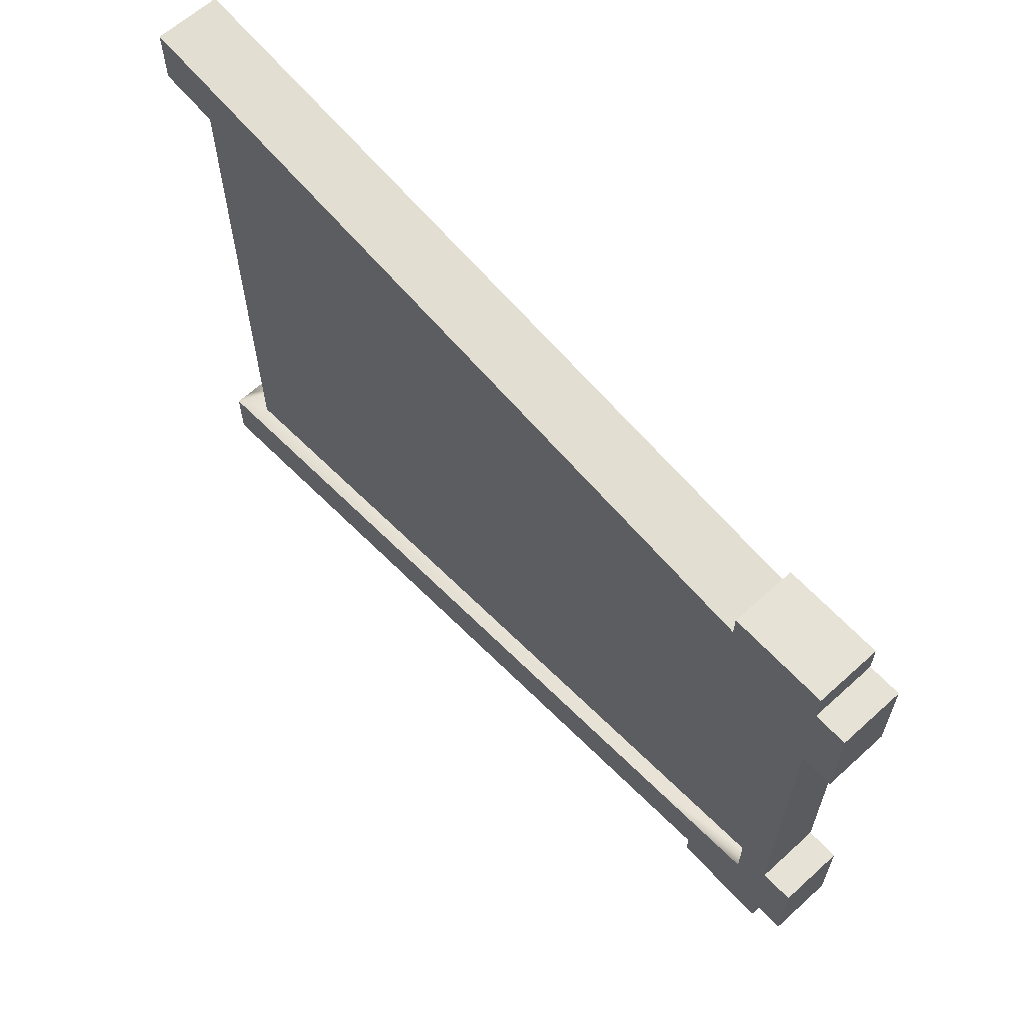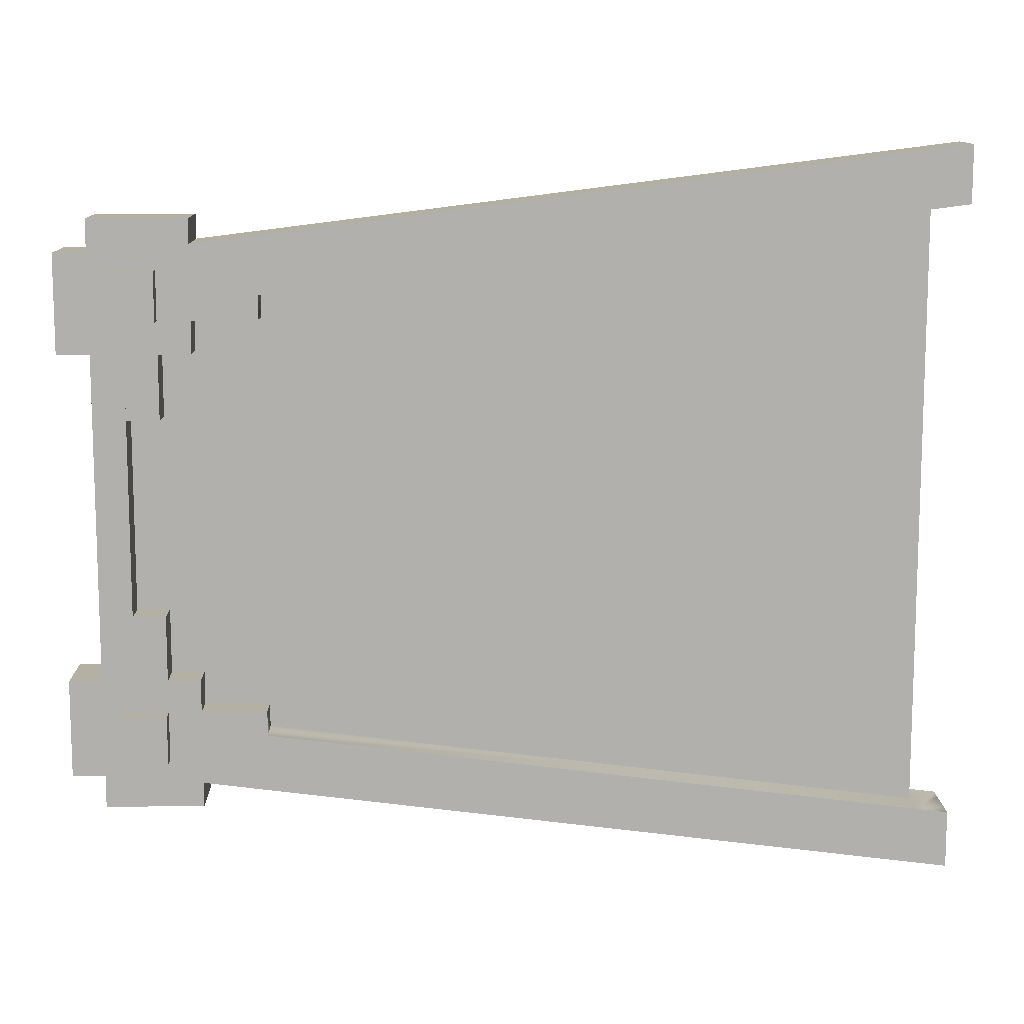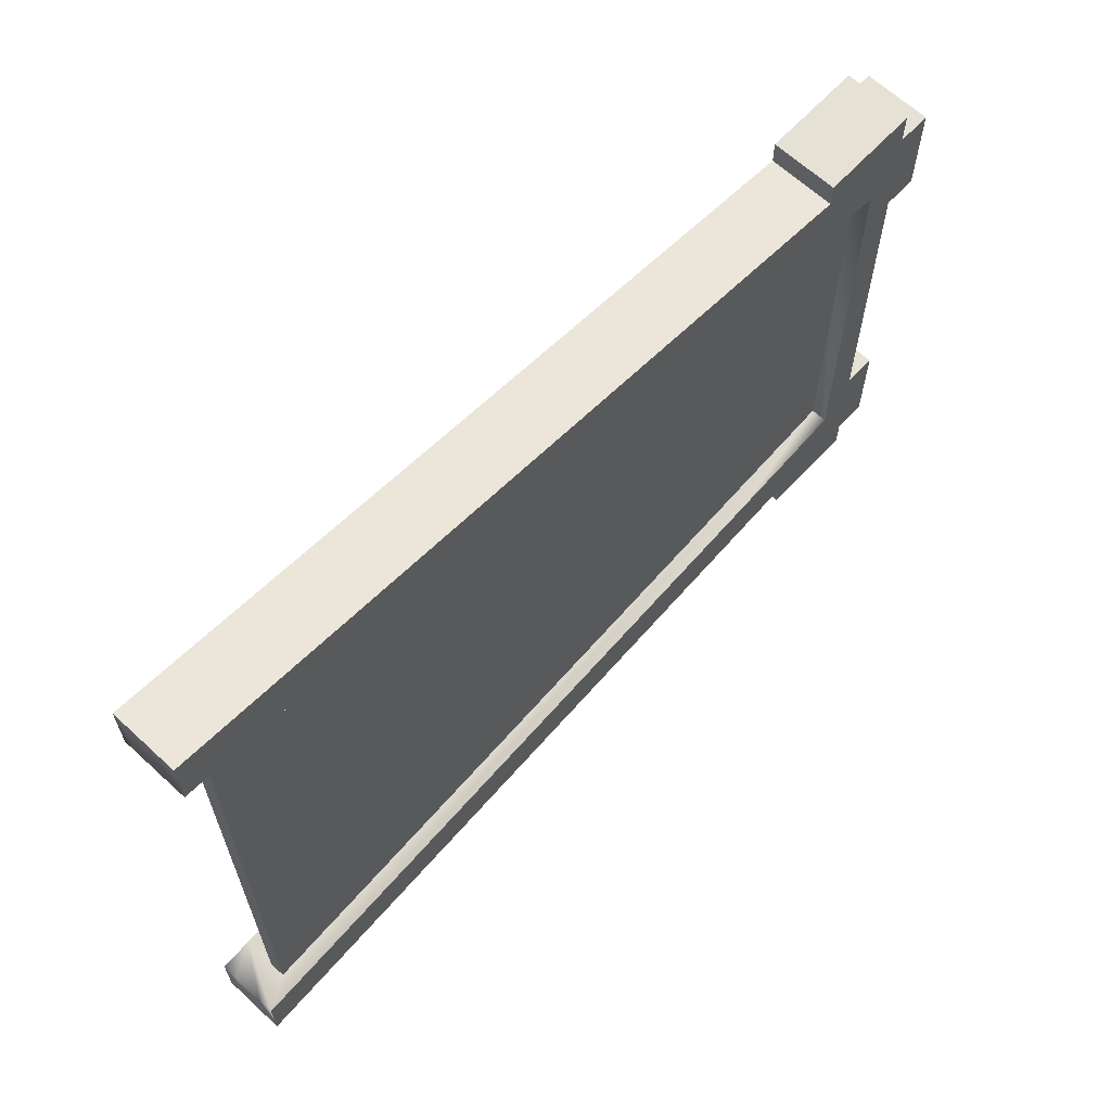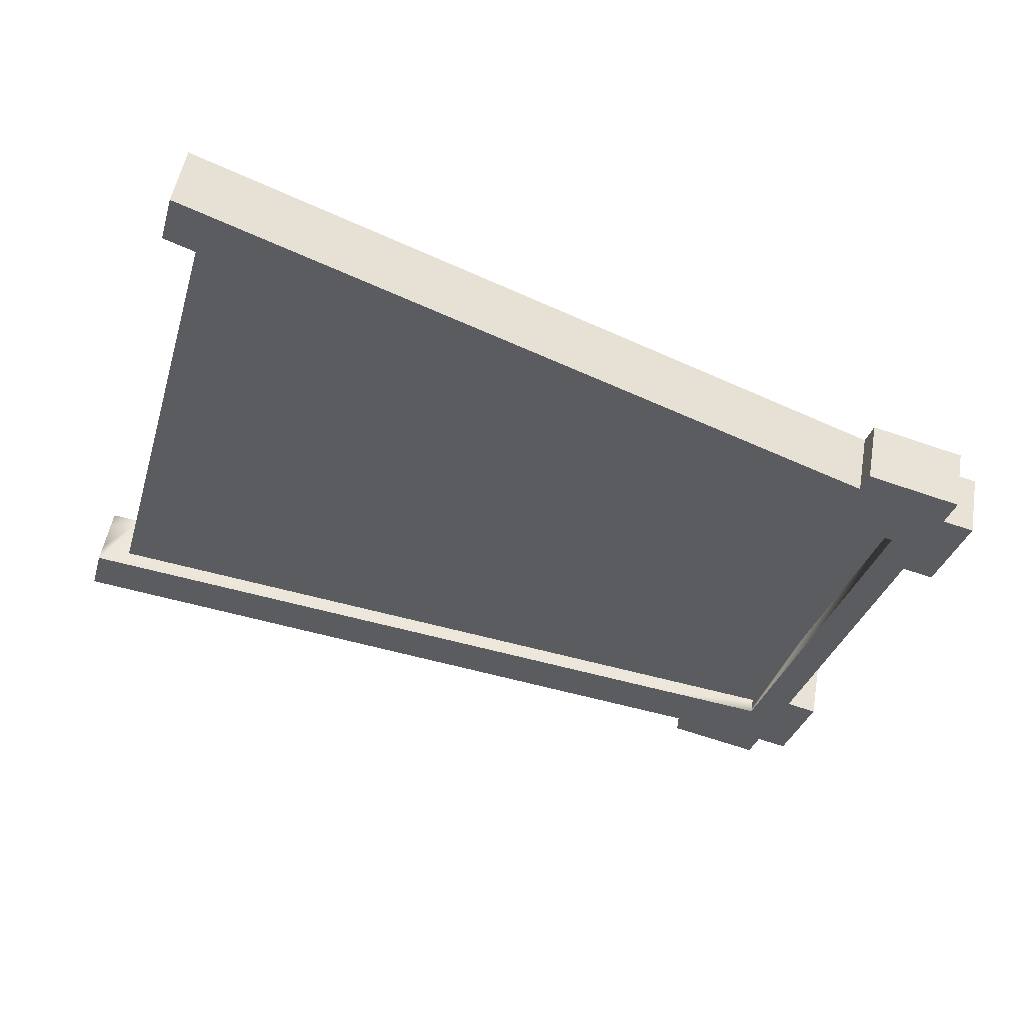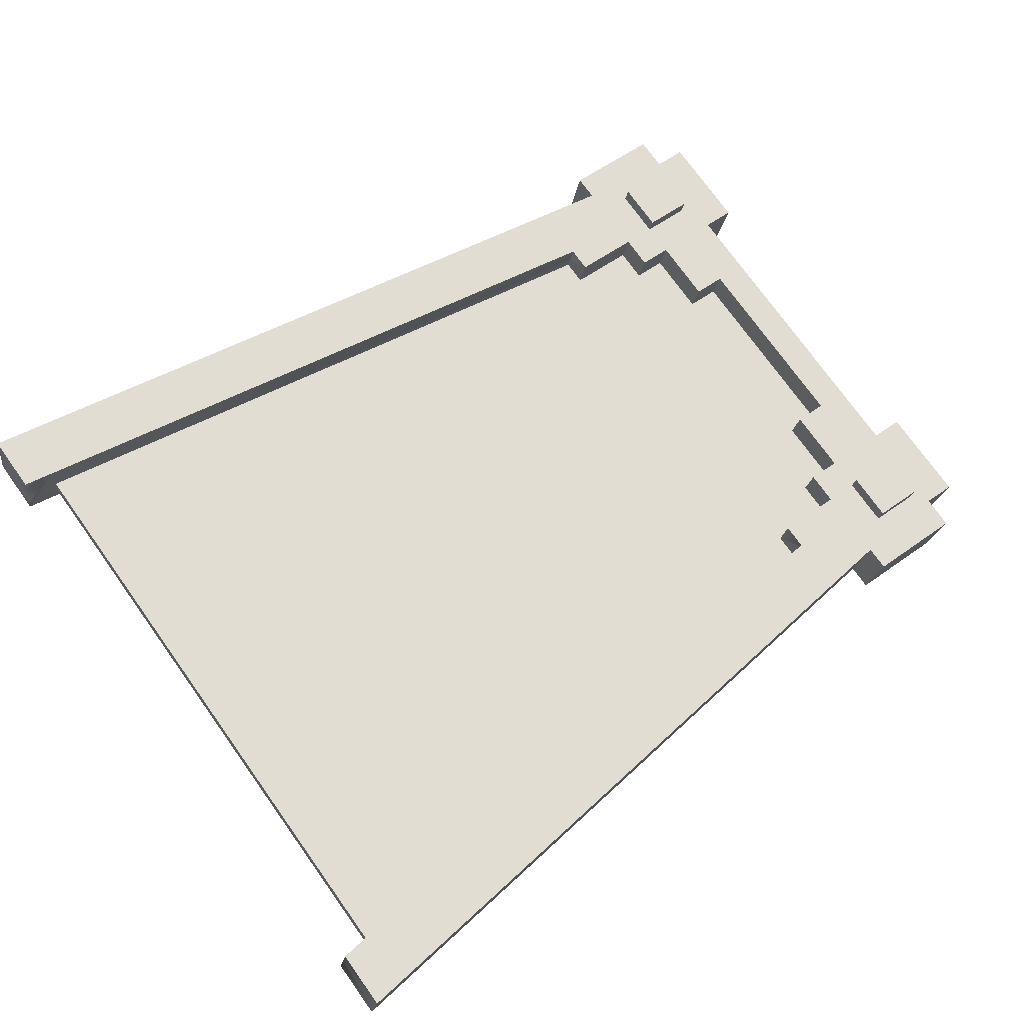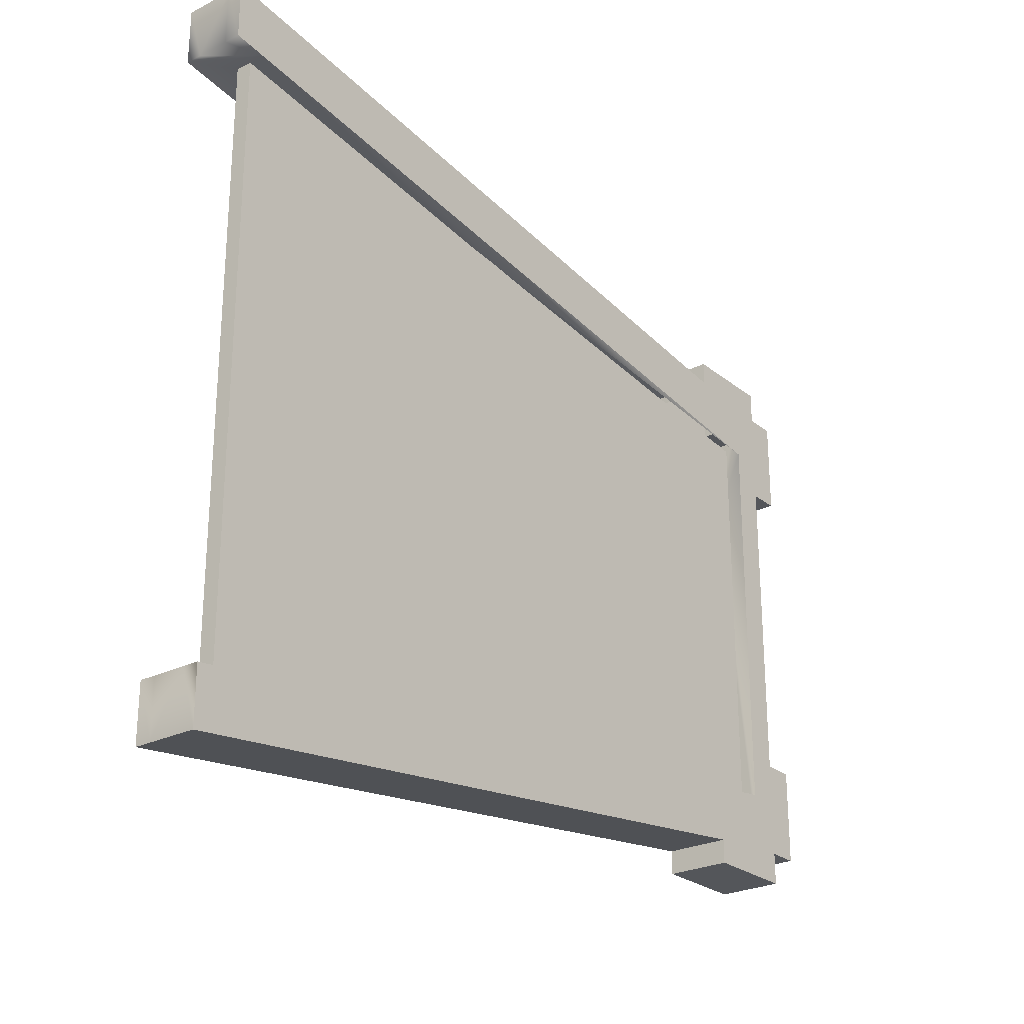
<metadata>
{"format":"obj","ext":"obj","renderer":"f3d","projection":"perspective","resolution":1024,"background":"white","views":[{"elev":63.0,"azim":36.9,"up":"+Z"},{"elev":11.5,"azim":168.2,"up":"+Z"},{"elev":64.6,"azim":-57.6,"up":"+Z"},{"elev":-33.2,"azim":-15.6,"up":"+Y"},{"elev":74.9,"azim":-35.6,"up":"+Y"},{"elev":-25.6,"azim":-62.0,"up":"+Z"}]}
</metadata>
<code>
v -16.58 5.887 -18.74
v -19.53 6.436 -18.74
v -15.59 5.704 -17.74
v -19.34 7.42 -18.74
v -11.48 5.955 16.26
v -11.48 5.955 -15.74
v -0.8469 2.959 -16.74
v -7.729 4.24 -16.74
v 0.1362 2.776 -15.74
v 0.3192 3.759 -15.74
v 0.1362 2.776 16.26
v 14.88 0.03103 -14.74
v 8.001 1.312 -14.74
v 15.87 -0.152 -13.74
v 7.018 1.495 -15.74
v -8.712 4.423 -17.74
v -21.49 6.803 -21.99
v -21.13 8.769 -21.99
v -21.49 6.803 -18.49
v -21.13 8.769 -18.49
v -19.53 6.436 19.26
v -19.34 7.42 19.26
v -15.41 6.688 18.26
v -0.8469 2.959 17.26
v 0.3192 3.759 16.26
v -8.529 5.406 18.26
v -21.49 6.803 19.01
v -21.13 8.769 19.01
v -21.49 6.803 22.51
v -21.13 8.769 22.51
v 27.66 -2.348 -12.74
v 27.66 -2.348 13.26
v 23.91 -0.633 12.26
v 19.98 0.09907 12.26
v 19.98 0.09907 -11.74
v 23.91 -0.633 -11.74
v 27.85 -1.365 -7.744
v 27.85 -1.365 8.256
v 24.28 1.333 16.26
v 24.28 1.333 18.26
v 23.91 -0.633 16.26
v 23.91 -0.633 18.26
v -21.68 5.819 -18.49
v -21.68 5.819 -21.99
v -20.94 9.752 -18.49
v -20.94 9.752 -21.99
v 0.6853 5.726 16.26
v 20.35 2.065 13.76
v 20.35 2.065 14.26
v 19.98 0.09907 13.76
v 19.62 -1.867 -16.74
v 19.62 -1.867 -13.24
v -19.53 6.436 -18.24
v -18.98 9.386 -18.24
v 20.35 2.065 -16.74
v 20.35 2.065 -15.74
v 20.35 2.065 -13.24
v 19.98 0.09907 -13.24
v -21.68 5.819 22.51
v -21.68 5.819 19.01
v -20.94 9.752 22.51
v -20.94 9.752 19.01
v -19.71 5.453 18.76
v -19.53 6.436 18.76
v -19.34 7.42 18.76
v 20.35 2.065 17.26
v 23.55 -2.599 -16.24
v 23.55 -2.599 -15.74
v 29.45 -3.697 -17.74
v 23.55 -2.599 -17.74
v 29.45 -3.697 -15.74
v 27.48 -3.331 -15.74
v 27.48 -3.331 -12.24
v 27.66 -2.348 -12.24
v 29.81 -1.731 -15.74
v 27.85 -1.365 -15.74
v 31.41 -4.063 -15.74
v 31.41 -4.063 -11.74
v 31.41 -4.063 -9.744
v 29.45 -3.697 -9.744
v 27.48 -3.331 12.76
v 23.55 -2.599 16.26
v 27.48 -3.331 16.26
v 31.41 -4.063 10.26
v 29.45 -3.697 10.26
v 31.41 -4.063 12.26
v 31.41 -4.063 16.26
v 31.78 -2.097 16.26
v 27.85 -1.365 16.26
v 29.81 -1.731 16.26
v 27.85 -1.365 -11.74
v 24.28 1.333 -17.74
v 30.18 0.2352 -17.74
v 24.28 1.333 -15.74
v 30.18 0.2352 -15.74
v 24.28 1.333 -11.74
v 20.35 2.065 -11.74
v 19.98 0.09907 -13.74
v 25.88 -0.999 -9.744
v 23.91 -0.633 -9.744
v 26.25 0.9672 -9.744
v 24.28 1.333 -9.744
v 26.25 0.9672 -14.74
v 26.25 0.9672 -13.74
v 26.25 0.9672 -11.74
v 27.85 -1.365 -5.744
v 25.88 -0.999 -5.744
v 28.21 0.6012 -5.744
v 26.25 0.9672 -5.744
v 32.14 -0.1309 -15.74
v 32.14 -0.1309 -13.74
v 28.21 0.6012 -11.74
v 29.2 0.4182 -11.74
v 32.14 -0.1309 -9.744
v 30.18 0.2352 -9.744
v 28.21 0.6012 -7.744
v 26.25 0.9672 6.256
v 25.88 -0.999 6.256
v 28.21 0.6012 6.256
v 27.85 -1.365 6.256
v 20.35 2.065 12.26
v 19.98 0.09907 14.26
v 24.28 1.333 12.26
v 24.28 1.333 10.26
v 23.91 -0.633 10.26
v 26.25 0.9672 10.26
v 25.88 -0.999 10.26
v 26.25 0.9672 12.26
v 26.25 0.9672 14.26
v 26.25 0.9672 15.26
v 32.14 -0.1309 16.26
v 30.18 0.2352 16.26
v 28.21 0.6012 12.26
v 29.2 0.4182 12.26
v 32.14 -0.1309 14.26
v 30.18 0.2352 10.26
v 32.14 -0.1309 10.26
v 28.21 0.6012 8.256
v 24.28 1.333 -16.24
v 23.55 -2.599 16.76
v 23.55 -2.599 18.26
v 29.45 -3.697 18.26
v 29.45 -3.697 16.26
v 24.28 1.333 16.76
v 30.18 0.2352 18.26
v 26.43 1.95 -11.74
v 26.43 1.95 -14.74
v 29.2 0.4182 -14.74
v 29.38 1.401 -14.74
v 29.38 1.401 -11.74
v 26.43 1.95 15.26
v 26.43 1.95 12.26
v 29.2 0.4182 15.26
v 29.38 1.401 12.26
v 29.38 1.401 15.26
v 7.201 2.478 16.26
o slot8
g slot8
f 3 2 1
f 11 14 32
f 2 21 4
f 8 3 16
f 3 8 11
f 21 2 3
f 11 21 3
f 23 5 4
f 19 18 17
f 5 6 4
f 9 8 7
f 19 20 18
f 22 4 21
f 23 4 22
f 6 10 4
f 21 11 24
f 9 11 8
f 23 25 5
f 23 26 25
f 29 28 27
f 29 30 28
f 32 14 31
f 14 13 12
f 35 34 33
f 33 36 35
f 33 37 36
f 33 38 37
f 13 9 15
f 13 11 9
f 41 40 39
f 41 42 40
f 13 14 11
o slot79
g slot79
f 66 128 123
f 131 90 88
f 139 51 55
f 108 116 105
f 142 145 40
f 104 103 94
f 105 104 94
f 111 114 77
f 101 105 94
f 108 107 106
f 136 112 116
f 145 142 143
f 94 139 55
f 108 109 107
f 77 110 111
f 119 118 117
f 131 88 86
f 130 132 135
f 130 39 40
f 84 137 135
f 121 123 33
f 95 75 69
f 96 55 56
f 110 75 95
f 110 77 75
f 126 118 127
f 136 80 115
f 56 57 96
f 66 144 39
f 48 49 123
f 138 37 38
f 119 120 118
f 48 121 34
f 140 66 59
f 114 79 78
f 136 85 80
f 126 117 118
f 112 113 111
f 95 69 93
f 126 124 123
f 34 49 48
f 135 131 84
f 142 141 82
f 116 108 136
f 126 127 125
f 140 144 66
f 68 94 92
f 88 87 86
f 108 116 37
f 111 115 114
f 68 92 70
f 34 122 49
f 75 71 69
f 108 119 136
f 142 40 42
f 136 115 113
f 129 128 66
f 104 110 95
f 78 77 114
f 119 138 136
f 86 84 131
f 66 39 130
f 103 104 95
f 138 126 136
f 119 108 37
f 137 85 136
f 145 143 90
f 130 129 66
f 138 119 37
f 49 66 123
f 79 115 80
f 112 111 110
f 104 112 110
f 137 84 85
f 90 132 145
f 129 135 134
f 109 99 107
f 109 101 99
f 96 94 55
f 79 114 115
f 125 123 124
f 42 141 142
f 19 44 43
f 19 17 44
f 45 18 20
f 45 46 18
f 82 42 41
f 82 141 42
f 11 81 63
f 49 48 47
f 47 66 49
f 140 59 82
f 121 33 34
f 126 125 124
f 47 48 50
f 123 121 48
f 51 52 44
f 93 70 92
f 52 43 44
f 139 67 51
f 53 54 43
f 57 97 96
f 19 43 54
f 20 19 54
f 54 45 20
f 45 55 46
f 56 55 45
f 54 57 56
f 45 54 56
f 51 44 17
f 18 46 51
f 17 18 51
f 46 55 51
f 74 43 52
f 74 53 43
f 57 53 58
f 57 54 53
f 29 60 59
f 29 27 60
f 61 28 30
f 61 62 28
f 63 60 27
f 28 62 63
f 27 28 63
f 64 63 62
f 65 64 62
f 142 82 83
f 133 134 137
f 101 109 108
f 59 60 63
f 40 145 132
f 83 143 142
f 61 47 62
f 61 66 47
f 113 112 136
f 108 105 101
f 64 11 63
f 40 132 130
f 29 59 66
f 30 29 66
f 66 61 30
f 62 25 65
f 62 47 25
f 68 51 67
f 125 33 123
f 71 70 69
f 72 68 70
f 71 72 70
f 52 51 68
f 68 72 52
f 72 73 52
f 74 52 73
f 130 135 129
f 72 76 75
f 75 77 72
f 93 69 70
f 78 72 77
f 73 72 78
f 134 133 129
f 78 80 73
f 79 80 78
f 134 135 137
f 81 59 63
f 82 59 81
f 81 83 82
f 132 131 135
f 115 111 113
f 86 85 84
f 138 119 117
f 88 83 87
f 90 89 83
f 88 90 83
f 85 86 87
f 87 81 85
f 123 128 137
f 87 83 81
f 81 83 38
f 128 133 137
f 73 81 38
f 131 132 90
f 38 72 73
f 37 91 72
f 38 37 72
f 136 126 123
f 80 81 73
f 126 138 117
f 80 85 81
f 123 137 136
f 94 93 92
f 103 95 93
f 94 103 93
f 96 35 36
f 96 97 35
f 57 56 98
f 98 97 57
f 98 35 97
f 116 112 105
f 101 100 99
f 101 102 100
f 36 102 96
f 36 100 102
f 96 102 101
f 101 94 96
f 25 47 50
o slot137
g slot137
f 146 149 147
f 149 150 113
f 151 154 152
f 146 147 103
f 149 113 148
f 147 149 148
f 150 146 105
f 129 130 151
f 151 128 129
f 155 151 130
f 112 113 150
f 133 128 152
f 151 155 154
f 152 134 133
f 154 155 153
f 146 103 104
f 146 150 149
f 147 148 103
f 104 105 146
f 150 105 112
f 151 152 128
f 154 153 134
f 155 130 153
f 152 154 134
o slot258
g slot258
f 6 34 35
f 6 5 25
f 35 10 6
f 35 98 10
f 25 34 6
f 34 25 122
f 25 156 122

</code>
